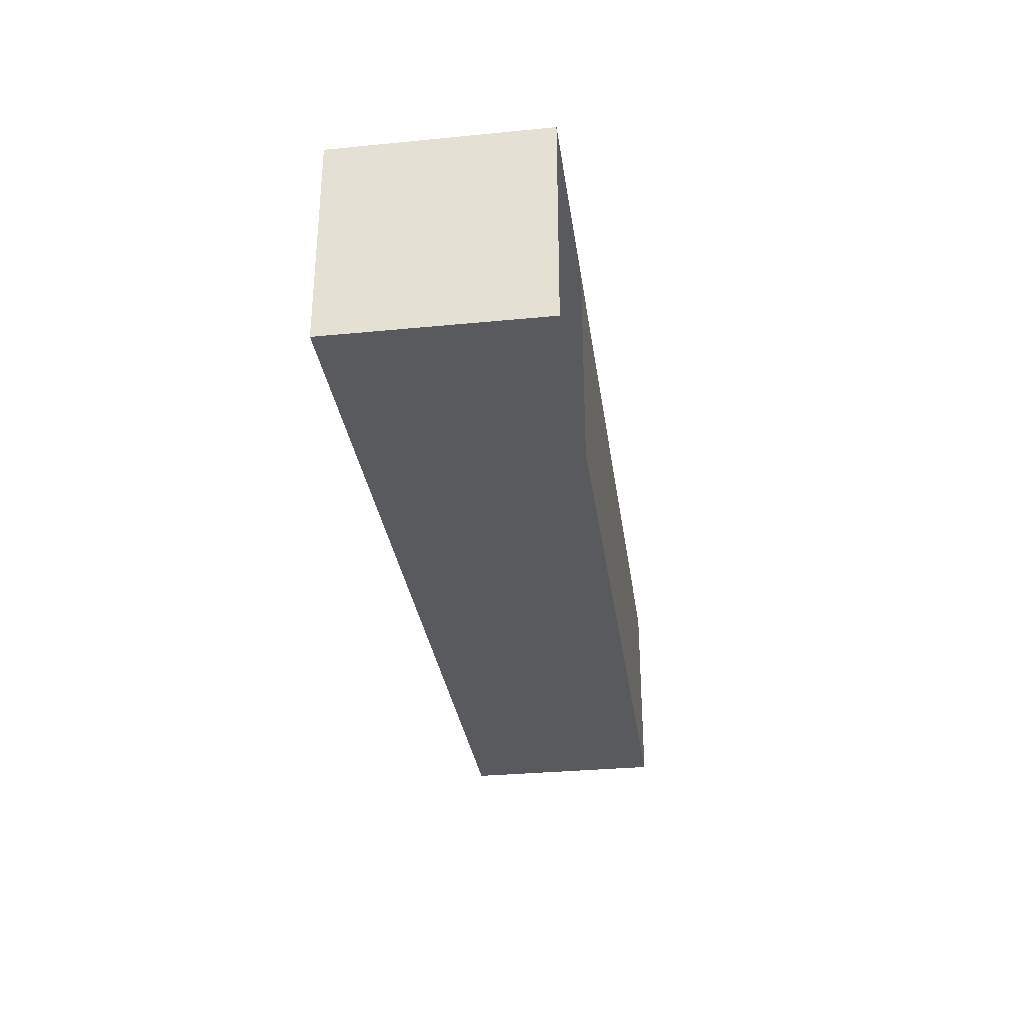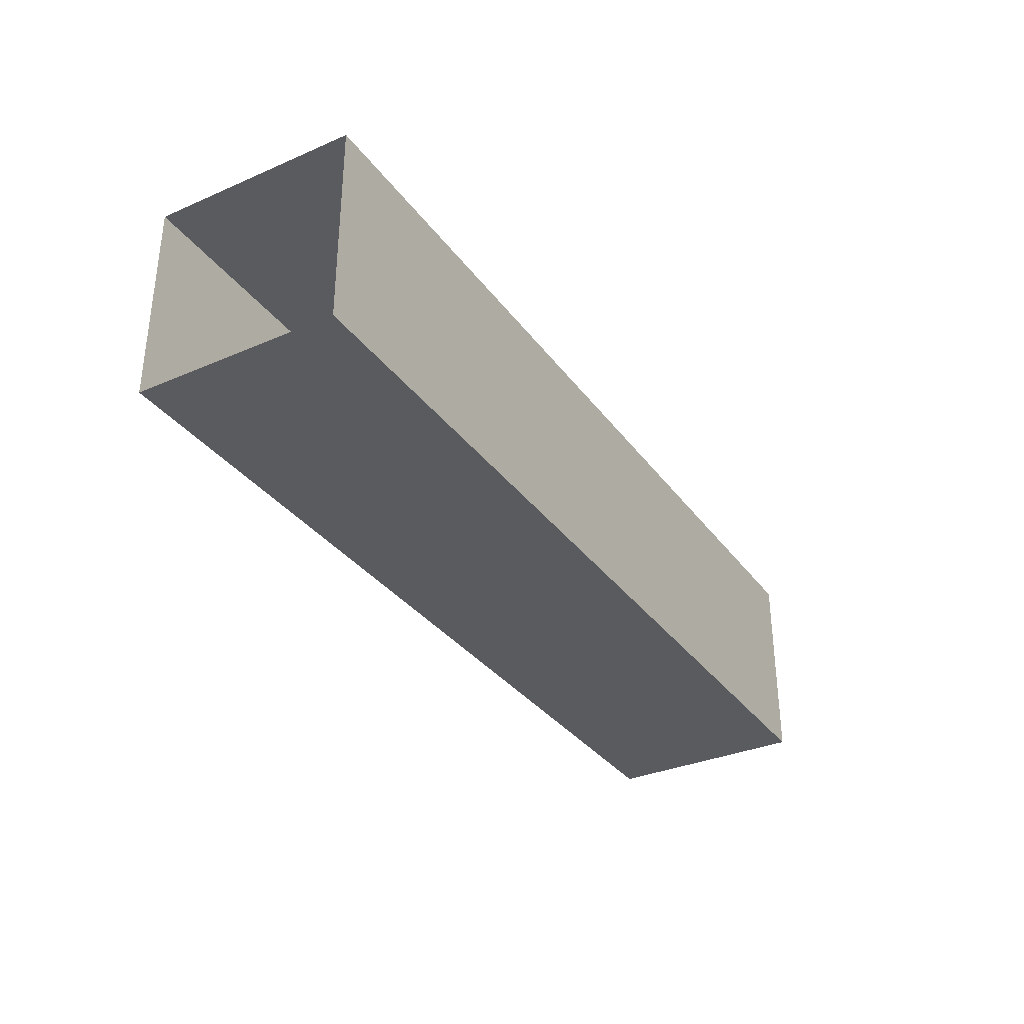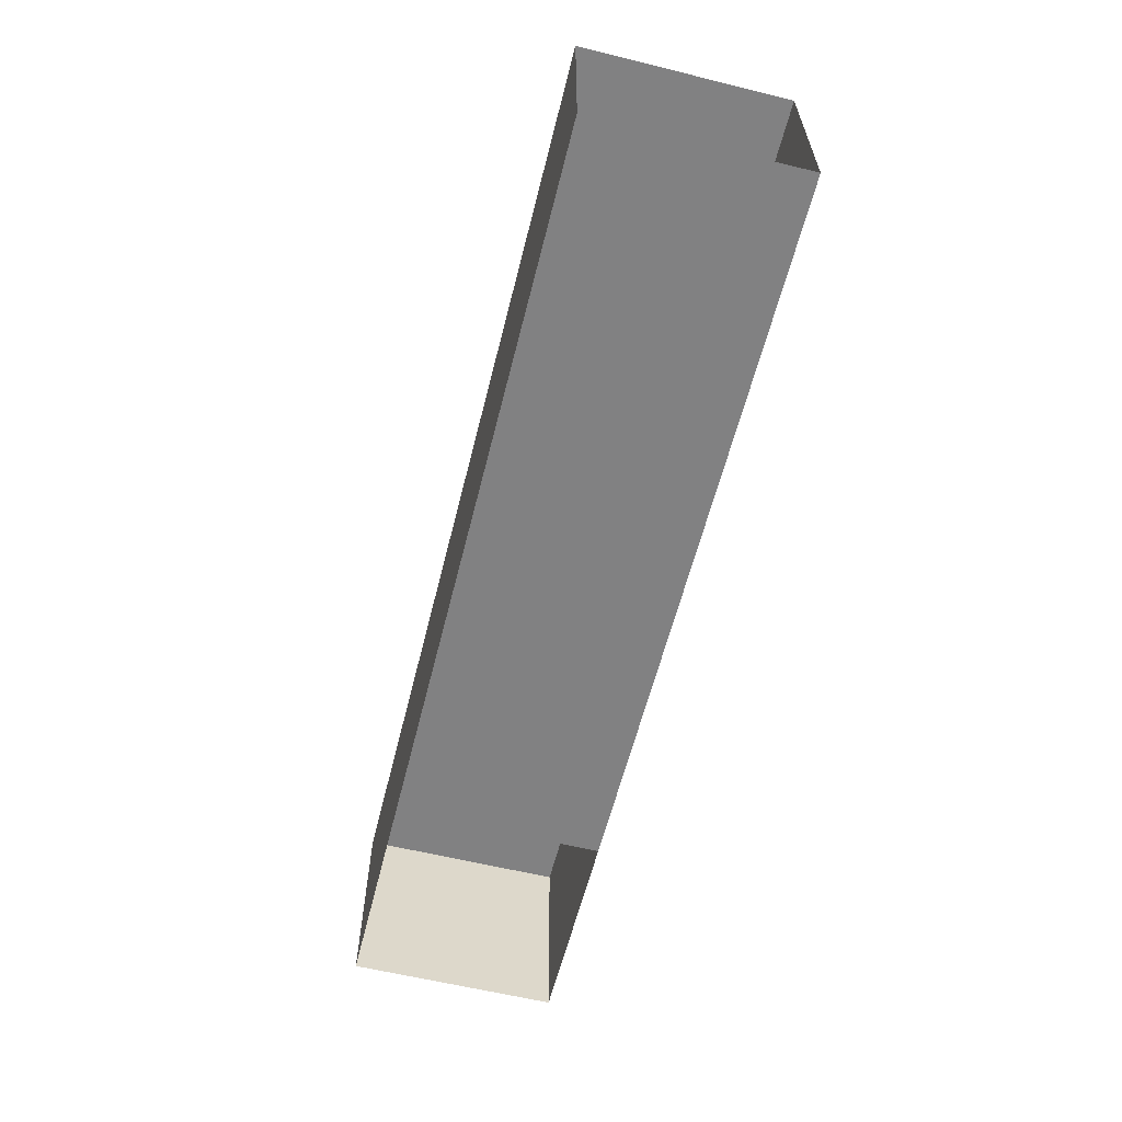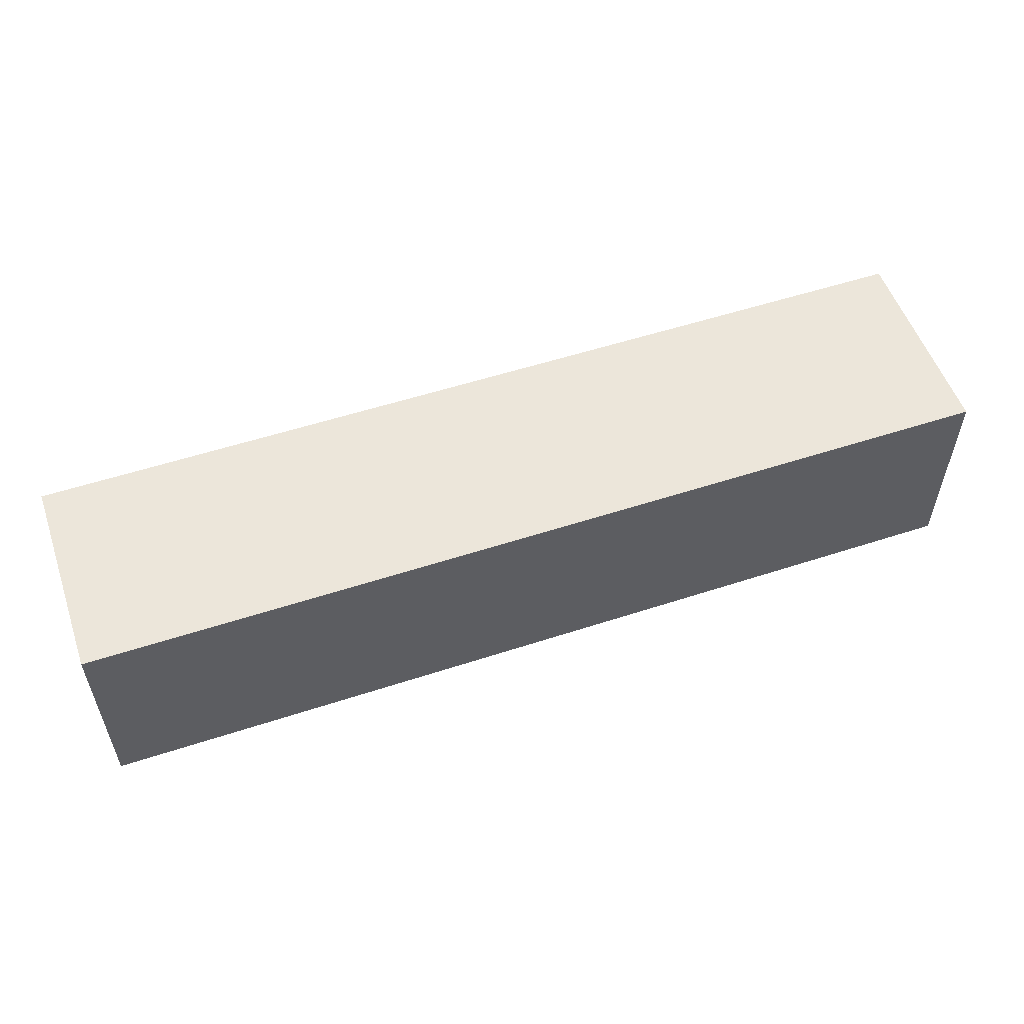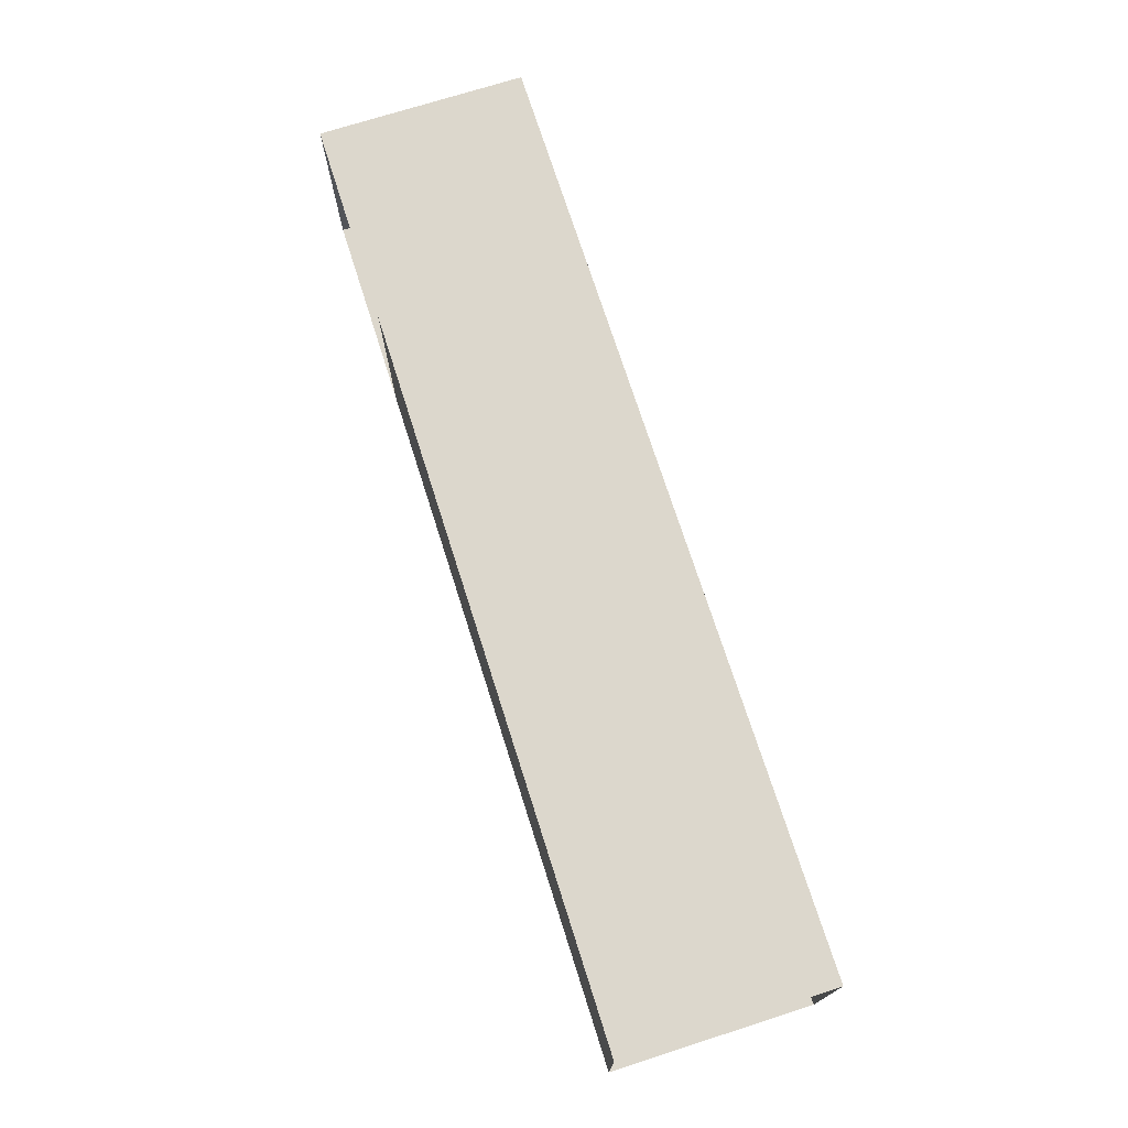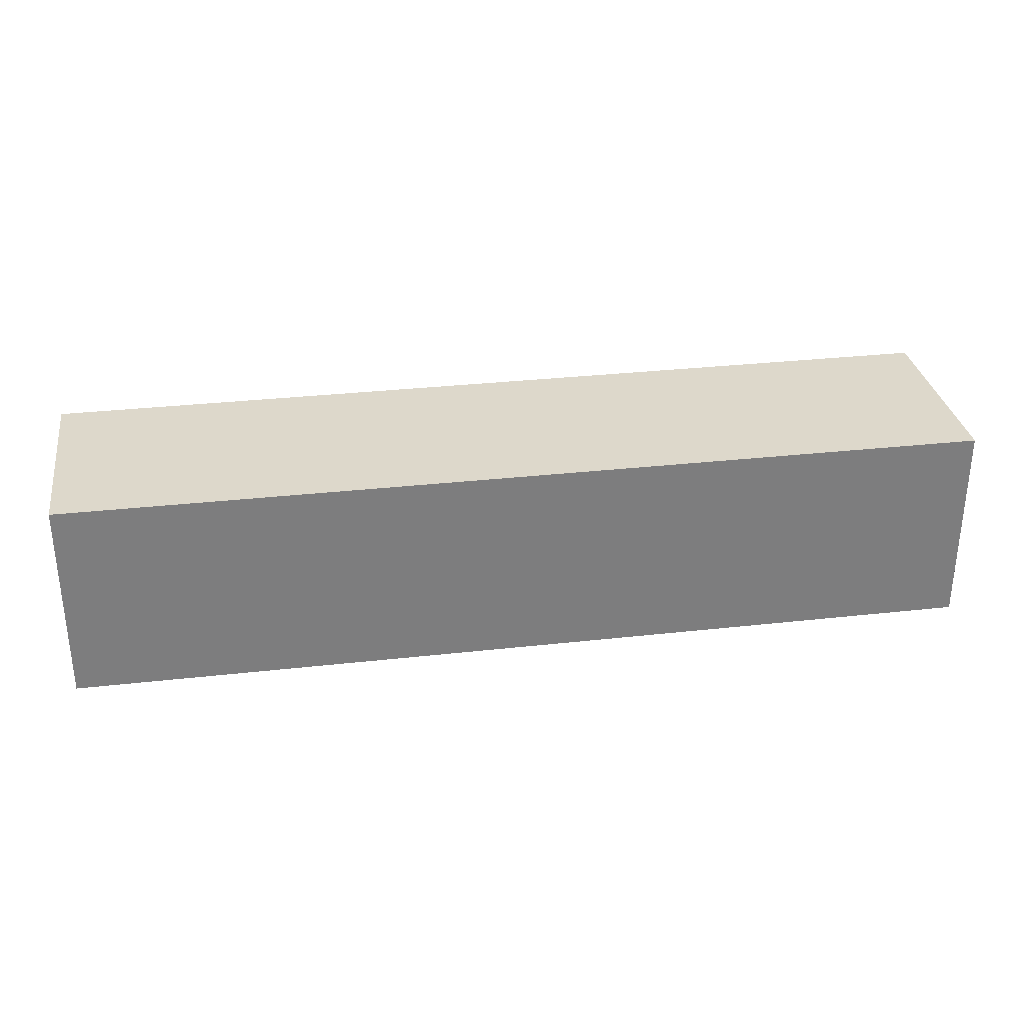
<metadata>
{"format":"obj","ext":"obj","renderer":"f3d","projection":"perspective","resolution":1024,"background":"white","views":[{"elev":-31.4,"azim":-82.1,"up":"+Z"},{"elev":-33.3,"azim":120.6,"up":"+Z"},{"elev":-60.4,"azim":75.9,"up":"+Y"},{"elev":54.6,"azim":160.9,"up":"+Y"},{"elev":72.9,"azim":72.3,"up":"+Z"},{"elev":31.2,"azim":170.9,"up":"+Z"}]}
</metadata>
<code>
g Elements3
v -1.125 0.2508 -0.25
v 1.125 0.2508 -0.25
v 1.125 0.2508 0.25
v -1.125 0.2508 0.25
v -0.625 -0.2508 -0.25
v 1.125 -0.2508 -0.25
v 1.125 0.2508 -0.25
v -1.125 0.2508 -0.25
v -1.125 -0.2508 -0.25
v -1.125 -0.2508 -0.25
v -1.125 0.2508 -0.25
v -1.125 0.2508 0.25
v -1.125 -0.2508 0.25
v -1.125 0.2508 0.25
v 1.125 0.2508 0.25
v 1.125 -0.2508 0.25
v -0.625 -0.2508 0.25
v -1.125 -0.2508 0.25
v -0.625 -0.2508 -0.25
v -0.625 -0.2508 0.25
v 1.125 -0.2508 0.25
v 1.125 -0.2508 -0.25
g Elements3_0
f 3 2 1
f 4 3 1
f 7 6 5
f 5 8 7
f 5 9 8
f 12 11 10
f 13 12 10
f 16 15 14
f 14 17 16
f 14 18 17
f 21 20 19
f 22 21 19

</code>
